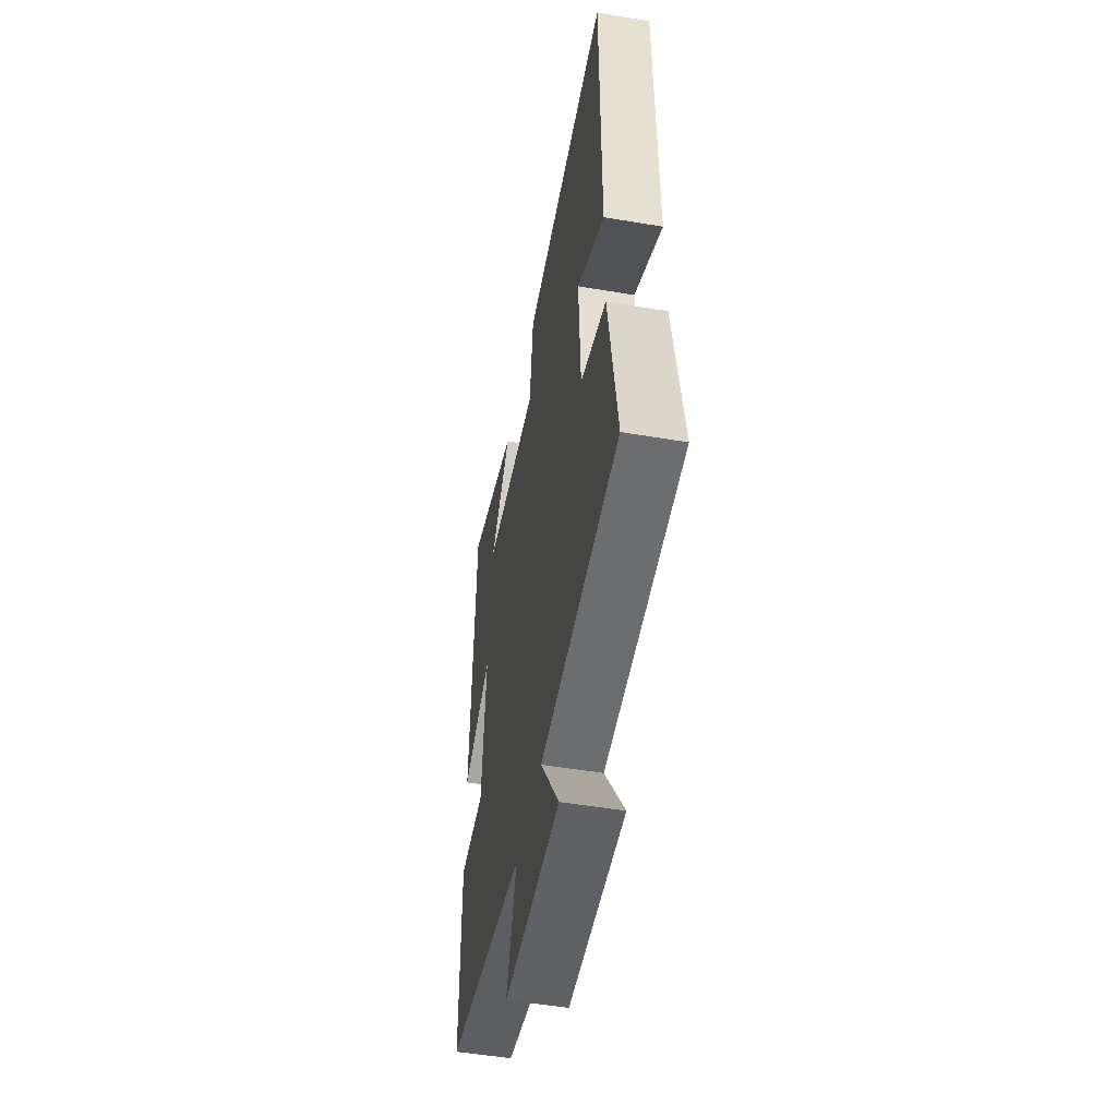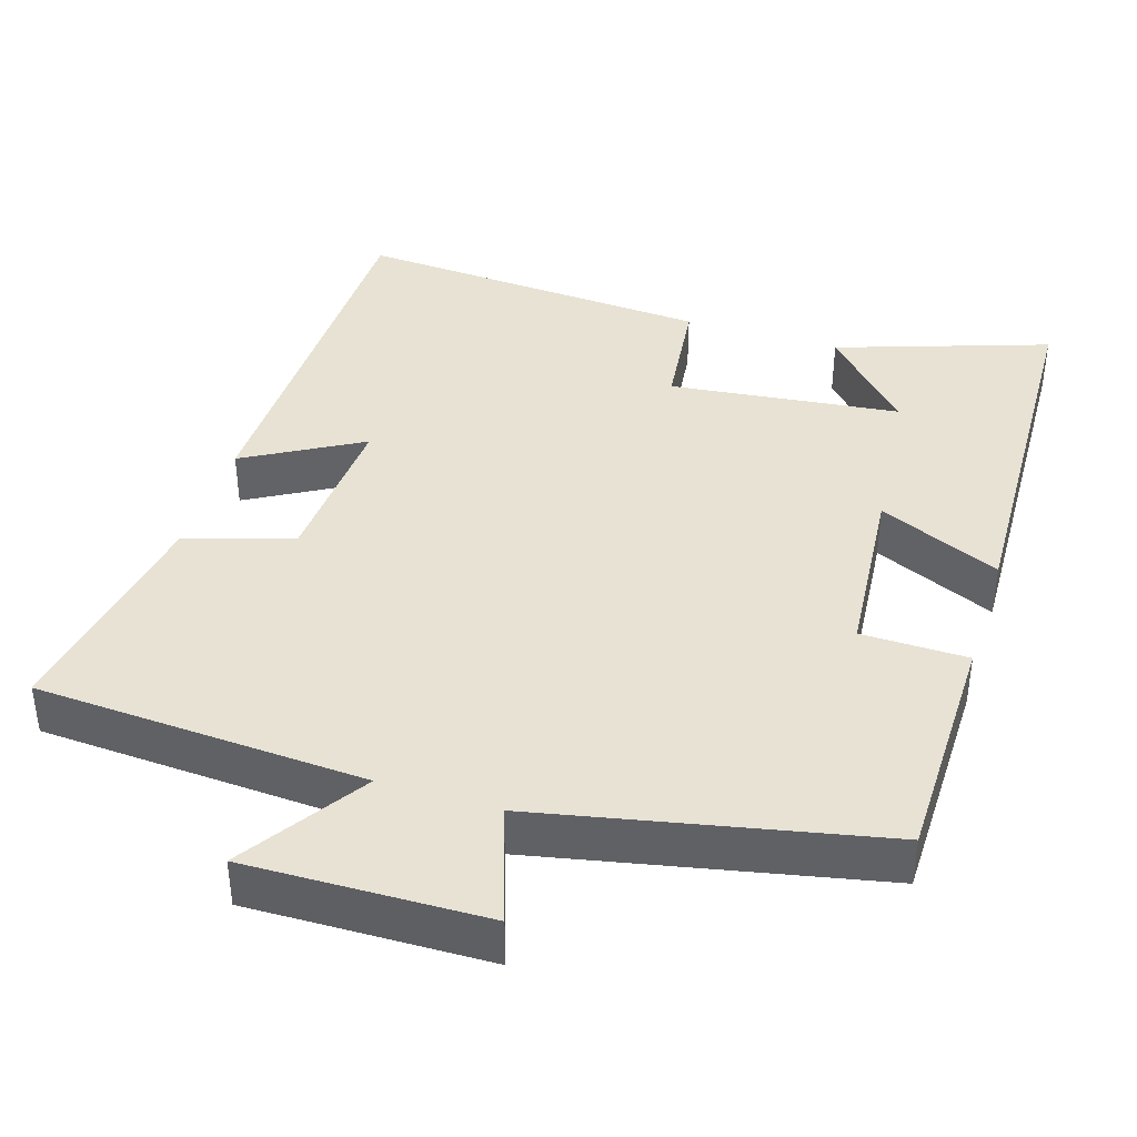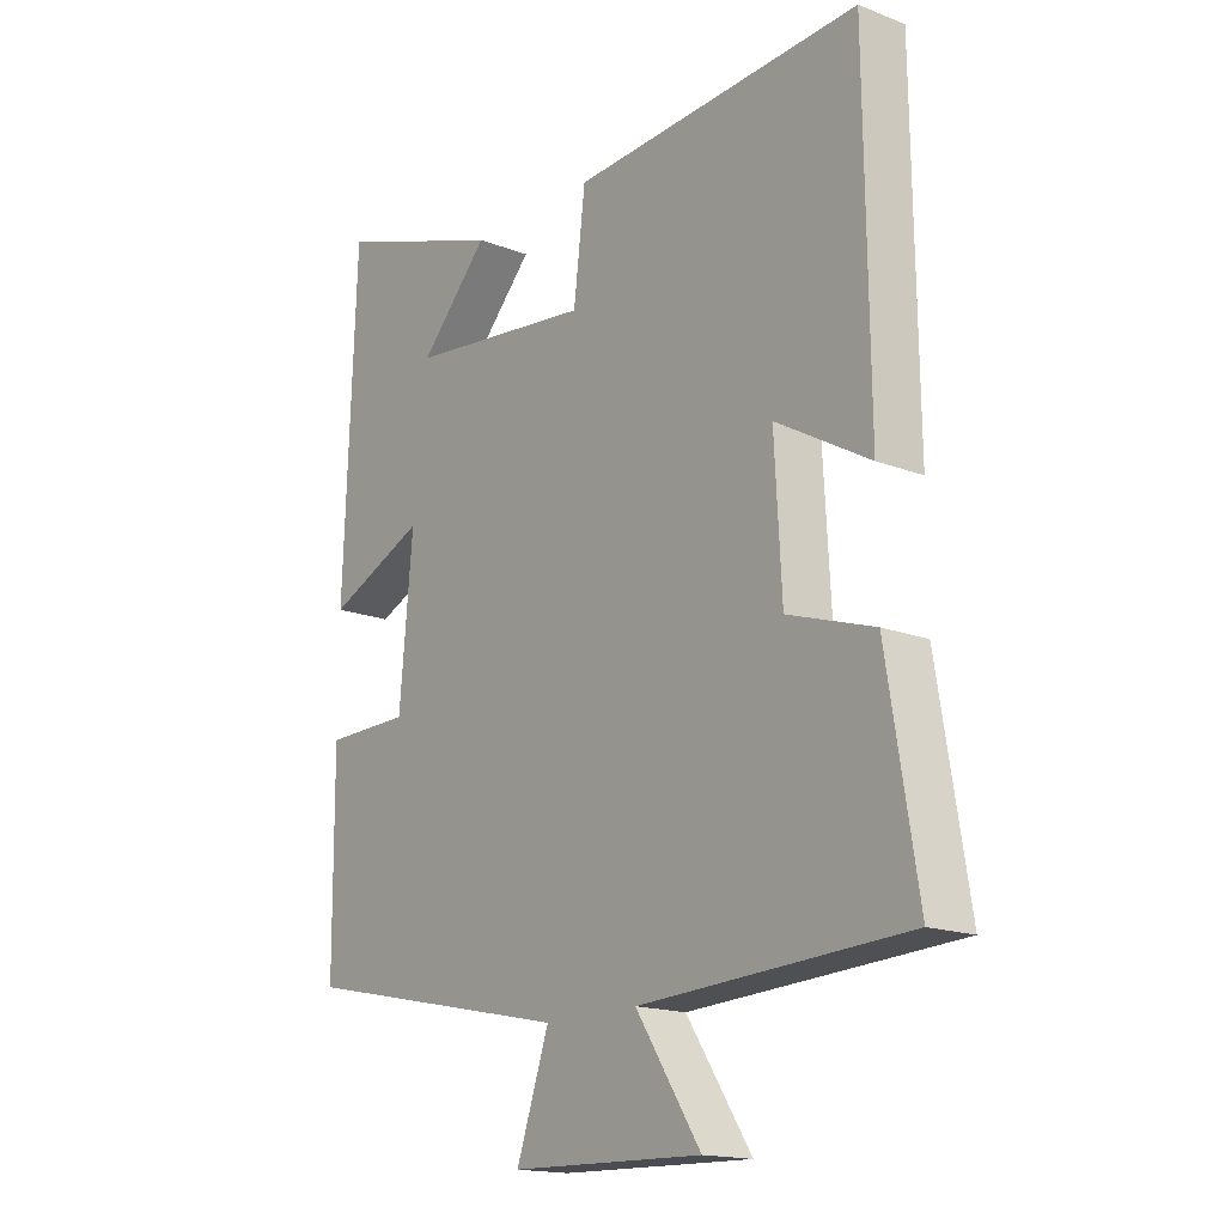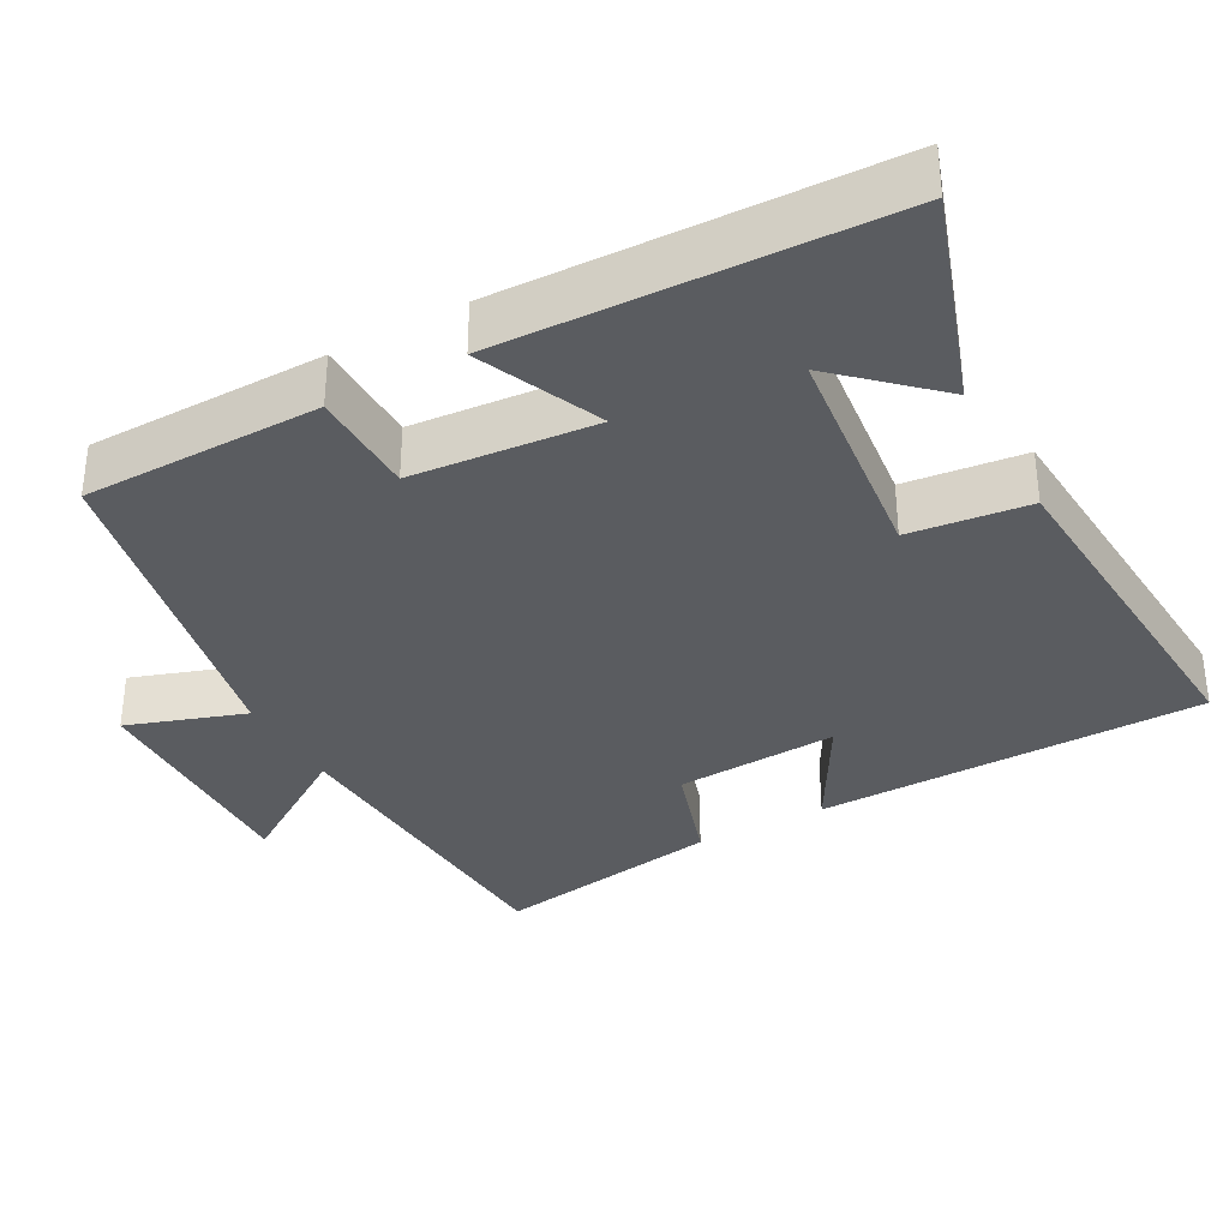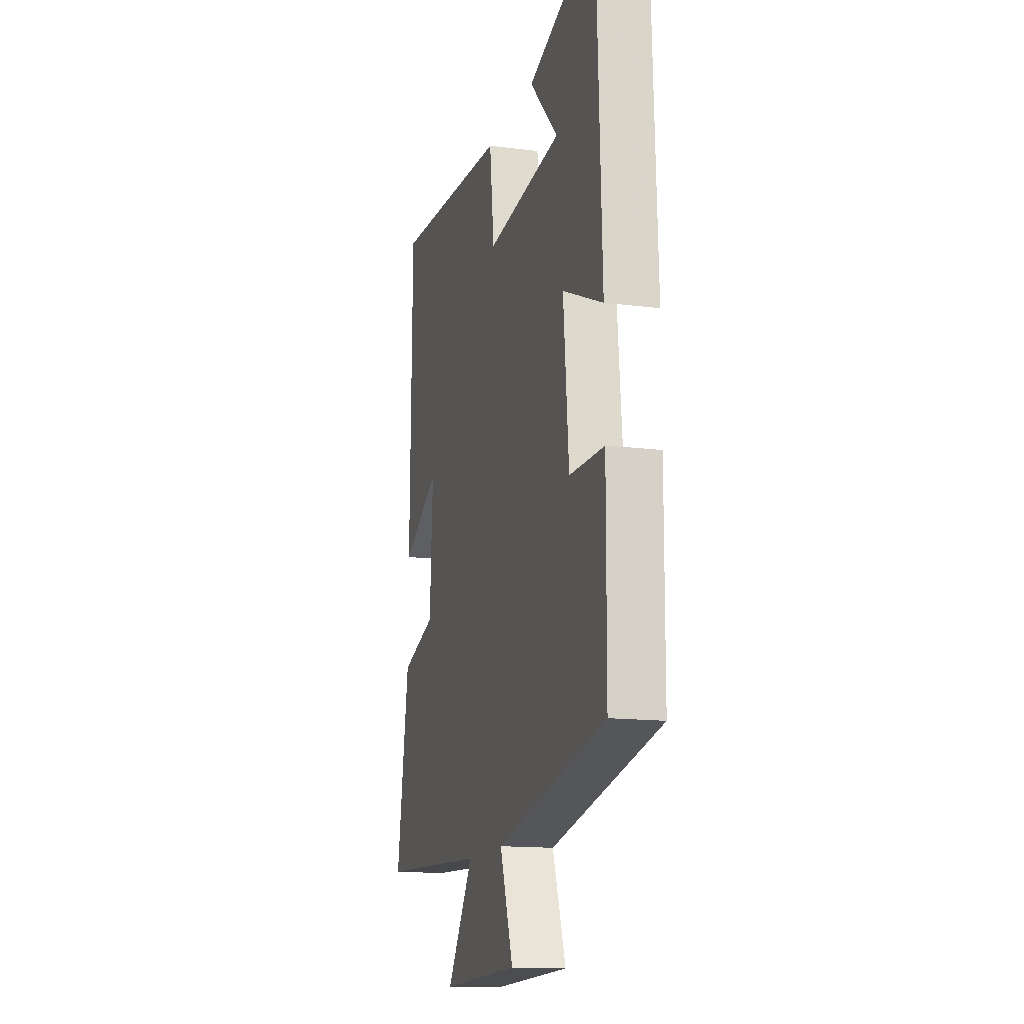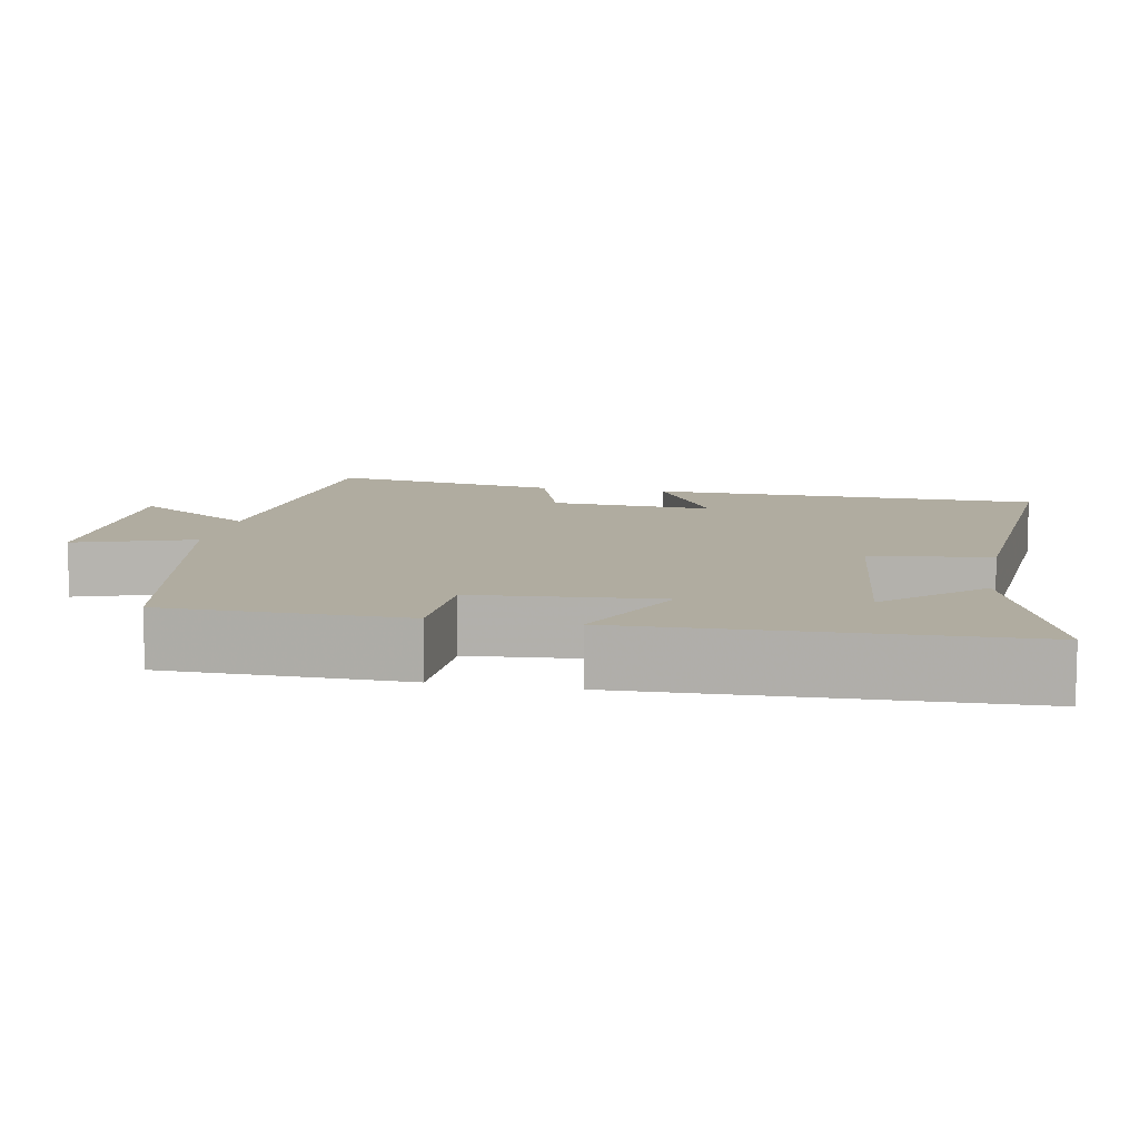
<metadata>
{"format":"obj","ext":"obj","renderer":"f3d","projection":"perspective","resolution":1024,"background":"white","views":[{"elev":-50.8,"azim":79.5,"up":"+Z"},{"elev":39.7,"azim":-162.4,"up":"+Y"},{"elev":-16.6,"azim":51.7,"up":"+Z"},{"elev":-34.3,"azim":-61.1,"up":"+Y"},{"elev":-14.5,"azim":-105.6,"up":"+Z"},{"elev":9.9,"azim":-78.7,"up":"+Y"}]}
</metadata>
<code>
v 0.55 0.07 -0.476
v 0.109 0.07 -0.5
v 0.217 0.07 -0.665
v -0.101 0.07 -0.657
v -0.047 0.07 -0.5
v -0.498 0.07 -0.405
v -0.5 0.07 -0.088
v -0.358 0.07 -0.086
v -0.336 0.07 0.158
v -0.5 0.07 0.086
v -0.48 0.07 0.597
v -0.197 0.07 0.5
v -0.312 0.07 0.377
v -0.004 0.07 0.341
v 0.015 0.07 0.5
v 0.494 0.07 0.53
v 0.5 0.07 0.009
v 0.345 0.07 0.098
v 0.357 0.07 -0.12
v 0.5 0.07 -0.167
v 0.55 0 -0.476
v 0.109 0 -0.5
v 0.217 0 -0.665
v -0.101 0 -0.657
v -0.047 0 -0.5
v -0.498 0 -0.405
v -0.5 0 -0.088
v -0.358 0 -0.086
v -0.336 0 0.158
v -0.5 0 0.086
v -0.48 0 0.597
v -0.197 0 0.5
v -0.312 0 0.377
v -0.004 0 0.341
v 0.015 0 0.5
v 0.494 0 0.53
v 0.5 0 0.009
v 0.345 0 0.098
v 0.357 0 -0.12
v 0.5 0 -0.167
f 19 20 1 2
f 18 19 2
f 16 17 18
f 15 16 18
f 14 15 18
f 13 14 18 2
f 11 12 13
f 9 10 11 13
f 8 9 13 2
f 7 8 2
f 6 7 2
f 5 6 2
f 2 3 4 5
f 22 21 40 39
f 22 39 38
f 38 37 36
f 38 36 35
f 38 35 34
f 22 38 34 33
f 33 32 31
f 33 31 30 29
f 22 33 29 28
f 22 28 27
f 22 27 26
f 22 26 25
f 25 24 23 22
f 1 21 22 2
f 2 22 23 3
f 3 23 24 4
f 4 24 25 5
f 5 25 26 6
f 6 26 27 7
f 7 27 28 8
f 8 28 29 9
f 9 29 30 10
f 10 30 31 11
f 11 31 32 12
f 12 32 33 13
f 13 33 34 14
f 14 34 35 15
f 15 35 36 16
f 16 36 37 17
f 17 37 38 18
f 18 38 39 19
f 19 39 40 20
f 20 40 21 1

</code>
